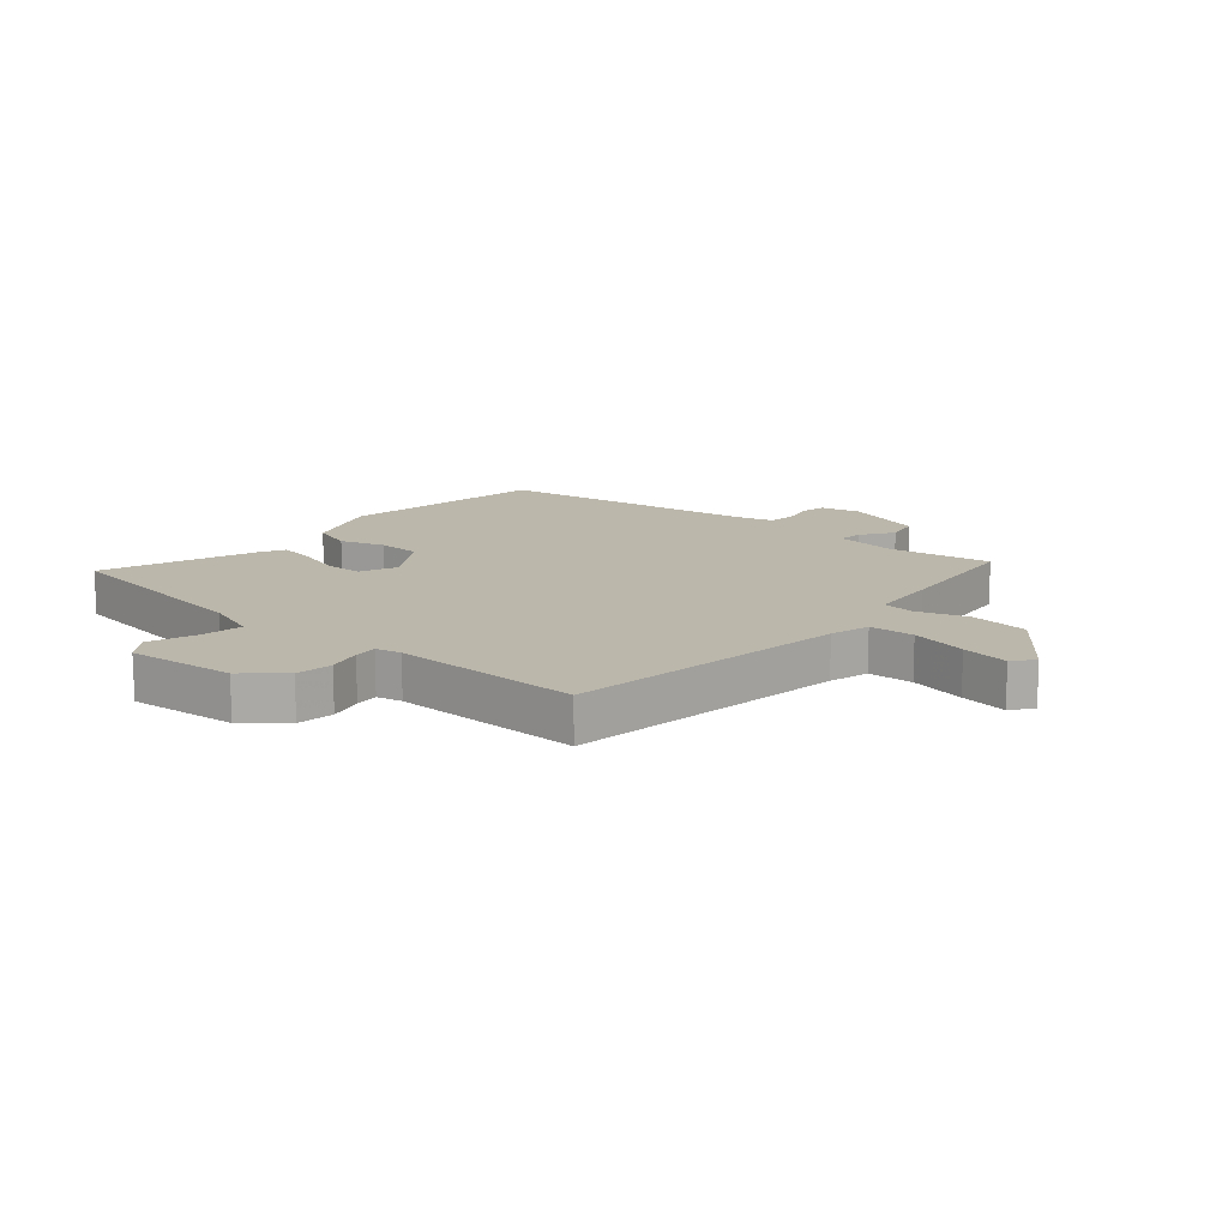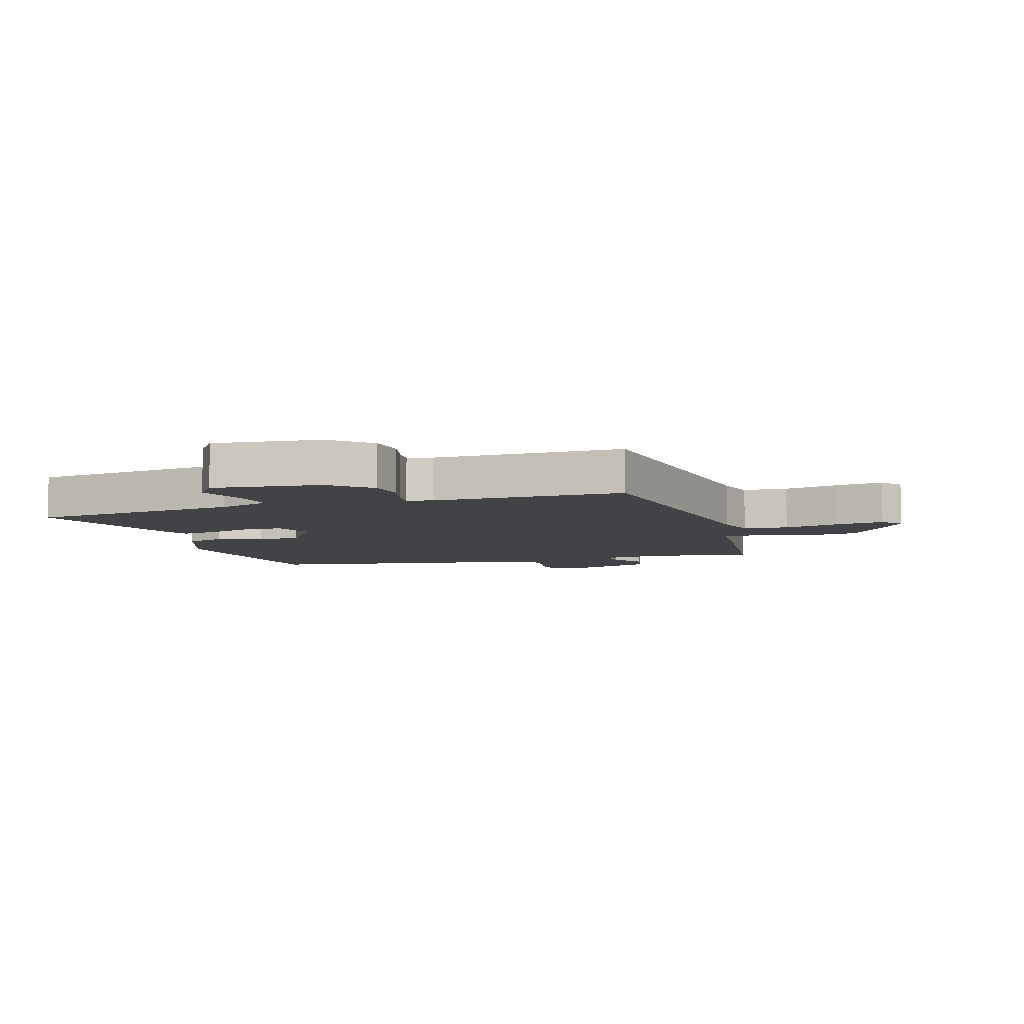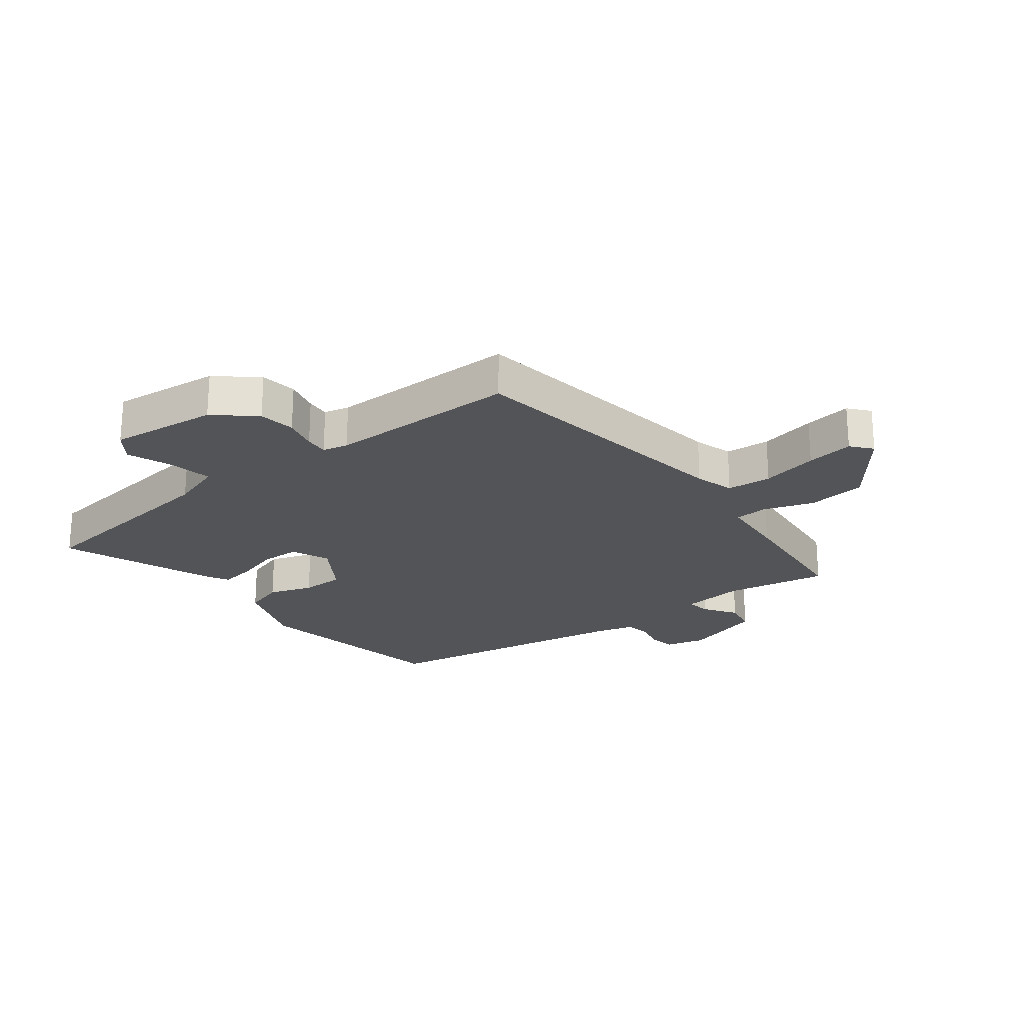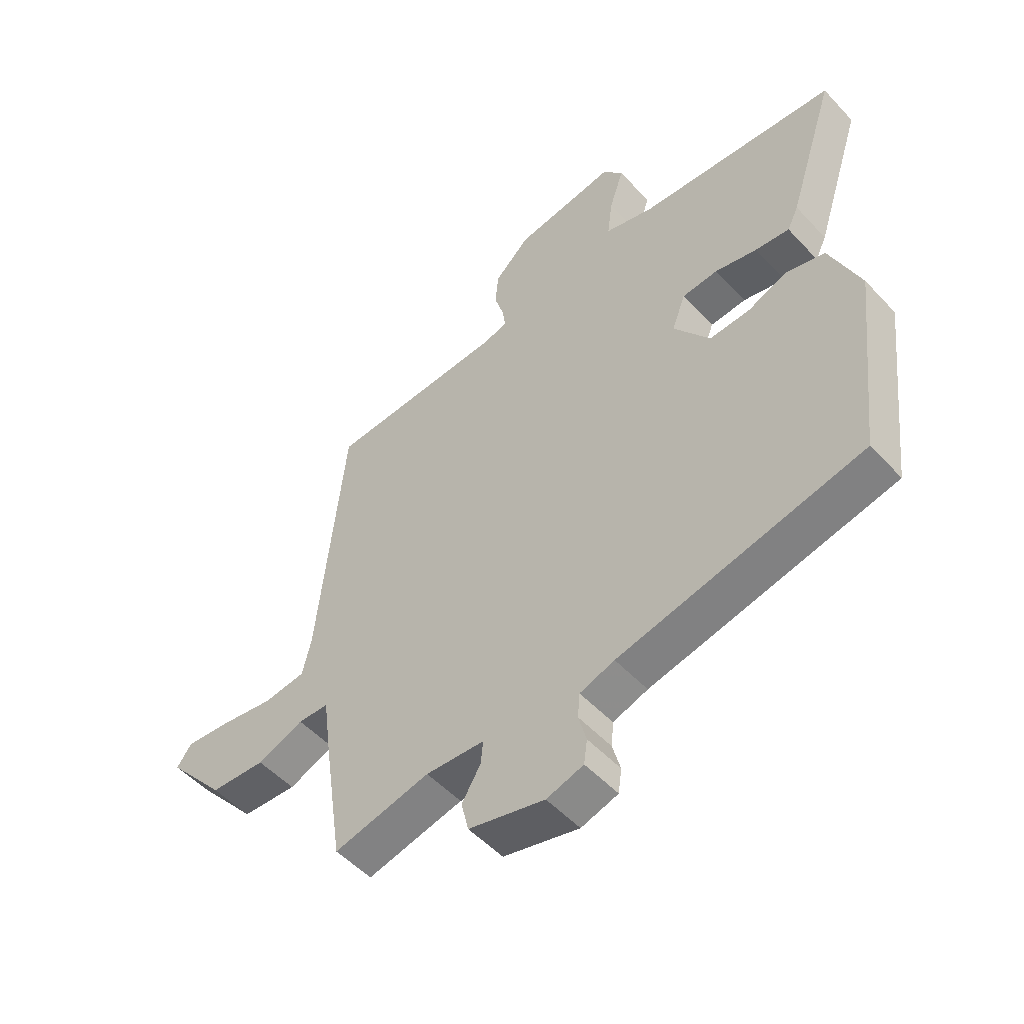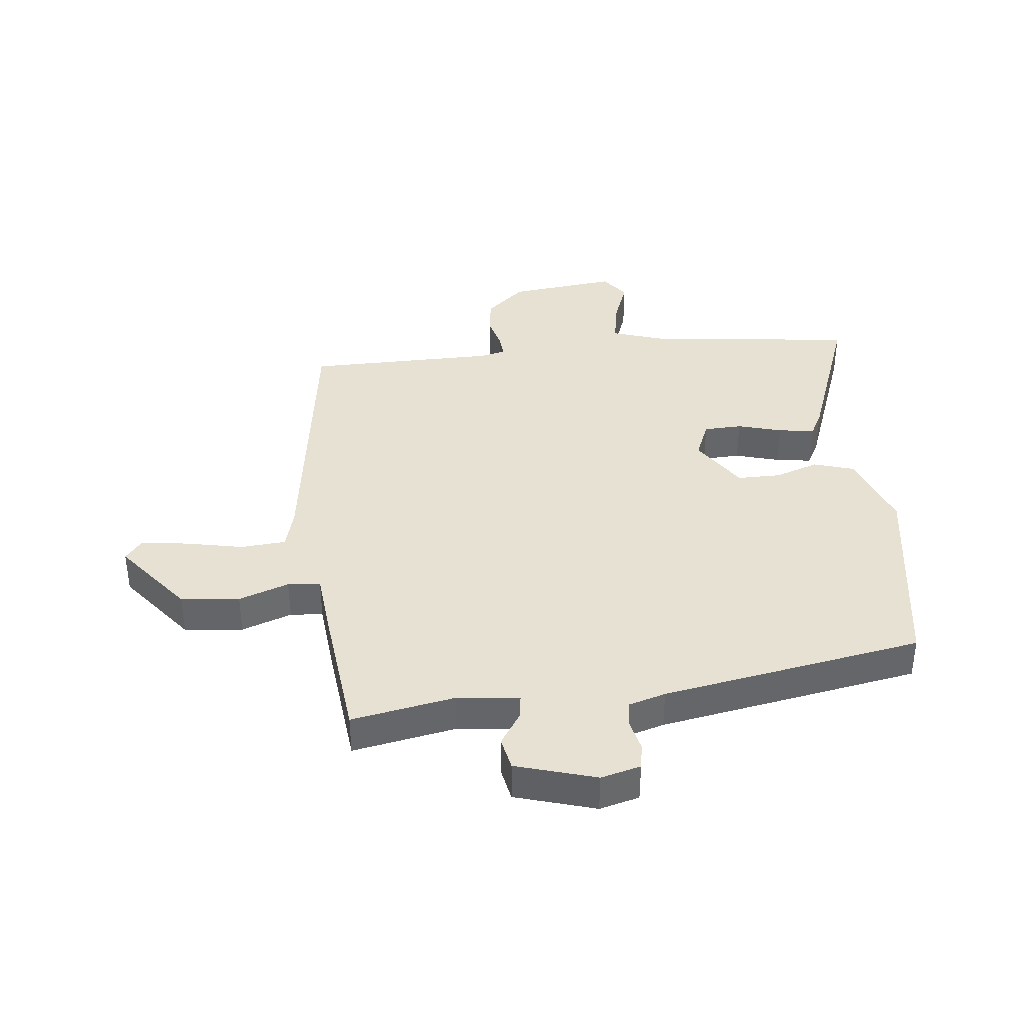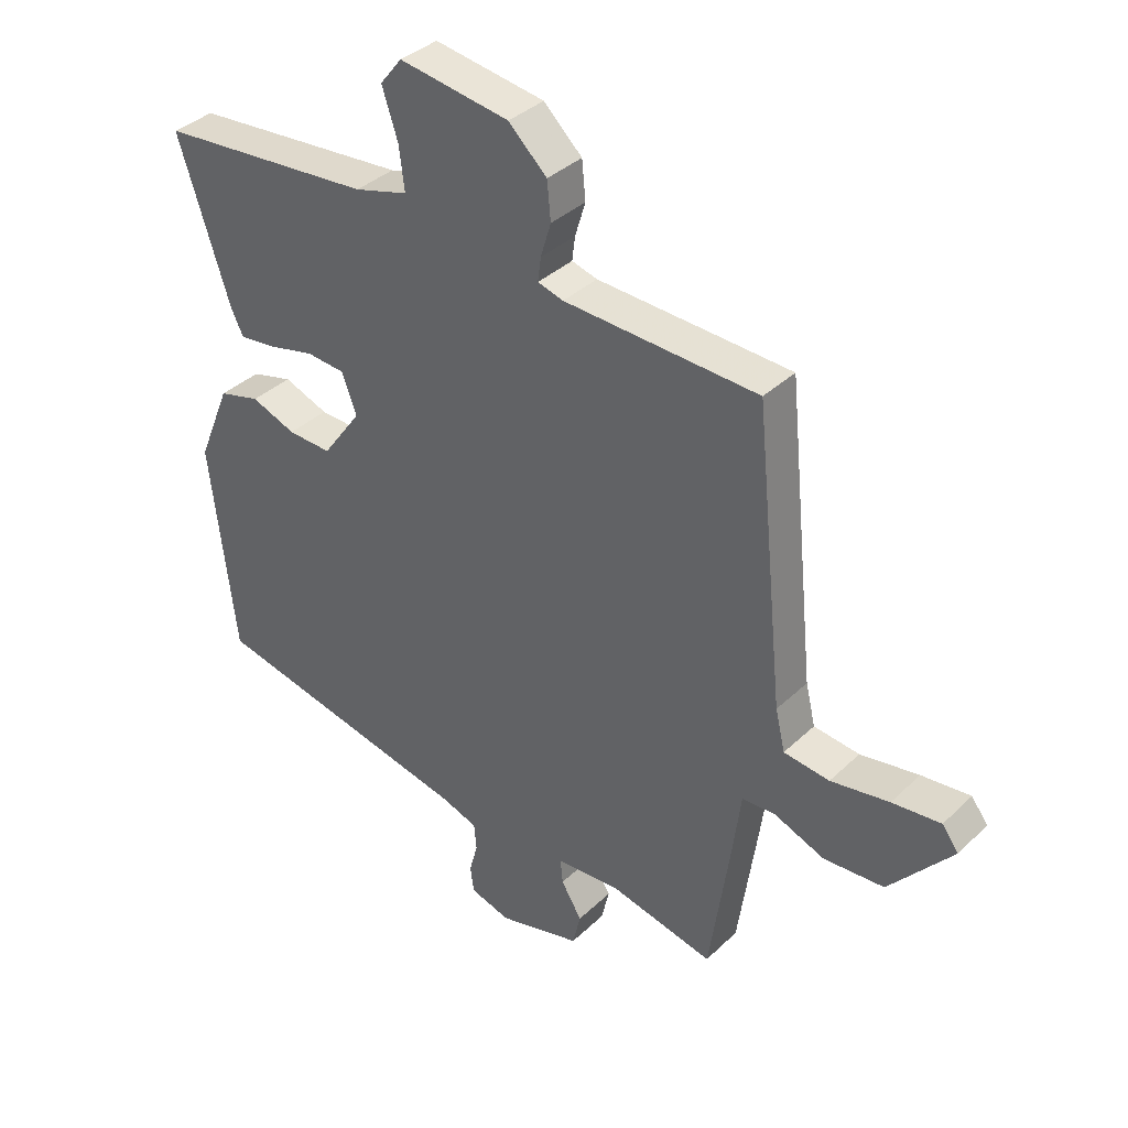
<metadata>
{"format":"obj","ext":"obj","renderer":"f3d","projection":"perspective","resolution":1024,"background":"white","views":[{"elev":14.5,"azim":43.5,"up":"+Y"},{"elev":-7.0,"azim":19.6,"up":"+Y"},{"elev":-23.0,"azim":40.3,"up":"+Y"},{"elev":-51.9,"azim":-138.7,"up":"+Z"},{"elev":38.6,"azim":176.1,"up":"+Y"},{"elev":36.6,"azim":39.4,"up":"+Z"}]}
</metadata>
<code>
v 0.447 0.07 -0.53
v 0.275 0.07 -0.491
v 0.17 0.07 -0.498
v 0.174 0.07 -0.539
v 0.208 0.07 -0.595
v 0.195 0.07 -0.65
v 0.059 0.07 -0.685
v -0.007 0.07 -0.665
v -0.013 0.07 -0.622
v 0.001 0.07 -0.57
v -0.003 0.07 -0.526
v -0.065 0.07 -0.505
v -0.499 0.07 -0.411
v -0.54 0.07 -0.061
v -0.486 0.07 0.069
v -0.418 0.07 0.087
v -0.345 0.07 0.059
v -0.273 0.07 0.056
v -0.209 0.07 0.145
v -0.233 0.07 0.21
v -0.297 0.07 0.215
v -0.372 0.07 0.197
v -0.433 0.07 0.19
v -0.453 0.07 0.231
v -0.538 0.07 0.492
v -0.184 0.07 0.521
v -0.096 0.07 0.546
v -0.105 0.07 0.617
v -0.131 0.07 0.696
v -0.095 0.07 0.741
v 0.086 0.07 0.713
v 0.149 0.07 0.653
v 0.155 0.07 0.591
v 0.138 0.07 0.535
v 0.133 0.07 0.496
v 0.175 0.07 0.484
v 0.494 0.07 0.469
v 0.542 0.07 -0.006
v 0.558 0.07 -0.073
v 0.633 0.07 -0.082
v 0.729 0.07 -0.066
v 0.809 0.07 -0.058
v 0.836 0.07 -0.094
v 0.732 0.07 -0.216
v 0.633 0.07 -0.222
v 0.55 0.07 -0.189
v 0.495 0.07 -0.191
v 0.48 0.07 -0.305
v 0.447 0 -0.53
v 0.275 0 -0.491
v 0.17 0 -0.498
v 0.174 0 -0.539
v 0.208 0 -0.595
v 0.195 0 -0.65
v 0.059 0 -0.685
v -0.007 0 -0.665
v -0.013 0 -0.622
v 0.001 0 -0.57
v -0.003 0 -0.526
v -0.065 0 -0.505
v -0.499 0 -0.411
v -0.54 0 -0.061
v -0.486 0 0.069
v -0.418 0 0.087
v -0.345 0 0.059
v -0.273 0 0.056
v -0.209 0 0.145
v -0.233 0 0.21
v -0.297 0 0.215
v -0.372 0 0.197
v -0.433 0 0.19
v -0.453 0 0.231
v -0.538 0 0.492
v -0.184 0 0.521
v -0.096 0 0.546
v -0.105 0 0.617
v -0.131 0 0.696
v -0.095 0 0.741
v 0.086 0 0.713
v 0.149 0 0.653
v 0.155 0 0.591
v 0.138 0 0.535
v 0.133 0 0.496
v 0.175 0 0.484
v 0.494 0 0.469
v 0.542 0 -0.006
v 0.558 0 -0.073
v 0.633 0 -0.082
v 0.729 0 -0.066
v 0.809 0 -0.058
v 0.836 0 -0.094
v 0.732 0 -0.216
v 0.633 0 -0.222
v 0.55 0 -0.189
v 0.495 0 -0.191
v 0.48 0 -0.305
f 47 48 1 2
f 44 45 46
f 43 44 46
f 42 43 46
f 41 42 46
f 40 41 46
f 39 40 46 47
f 47 2 3
f 39 47 3
f 38 39 3
f 36 37 38 3
f 32 33 34
f 31 32 34
f 30 31 34
f 29 30 34
f 28 29 34
f 27 28 34 35
f 35 36 3
f 27 35 3
f 26 27 3
f 24 25 26
f 23 24 26
f 22 23 26
f 21 22 26
f 15 16 17
f 14 15 17
f 13 14 17
f 12 13 17
f 11 12 17 18
f 8 9 10
f 7 8 10
f 6 7 10
f 5 6 10
f 4 5 10
f 4 10 11
f 11 18 19
f 4 11 19
f 3 4 19
f 20 21 26
f 3 19 20 26
f 50 49 96 95
f 94 93 92
f 94 92 91
f 94 91 90
f 94 90 89
f 94 89 88
f 95 94 88 87
f 51 50 95
f 51 95 87
f 51 87 86
f 51 86 85 84
f 82 81 80
f 82 80 79
f 82 79 78
f 82 78 77
f 82 77 76
f 83 82 76 75
f 51 84 83
f 51 83 75
f 51 75 74
f 74 73 72
f 74 72 71
f 74 71 70
f 74 70 69
f 65 64 63
f 65 63 62
f 65 62 61
f 65 61 60
f 66 65 60 59
f 58 57 56
f 58 56 55
f 58 55 54
f 58 54 53
f 58 53 52
f 59 58 52
f 67 66 59
f 67 59 52
f 67 52 51
f 74 69 68
f 74 68 67 51
f 1 49 50 2
f 2 50 51 3
f 3 51 52 4
f 4 52 53 5
f 5 53 54 6
f 6 54 55 7
f 7 55 56 8
f 8 56 57 9
f 9 57 58 10
f 10 58 59 11
f 11 59 60 12
f 12 60 61 13
f 13 61 62 14
f 14 62 63 15
f 15 63 64 16
f 16 64 65 17
f 17 65 66 18
f 18 66 67 19
f 19 67 68 20
f 20 68 69 21
f 21 69 70 22
f 22 70 71 23
f 23 71 72 24
f 24 72 73 25
f 25 73 74 26
f 26 74 75 27
f 27 75 76 28
f 28 76 77 29
f 29 77 78 30
f 30 78 79 31
f 31 79 80 32
f 32 80 81 33
f 33 81 82 34
f 34 82 83 35
f 35 83 84 36
f 36 84 85 37
f 37 85 86 38
f 38 86 87 39
f 39 87 88 40
f 40 88 89 41
f 41 89 90 42
f 42 90 91 43
f 43 91 92 44
f 44 92 93 45
f 45 93 94 46
f 46 94 95 47
f 47 95 96 48
f 48 96 49 1

</code>
